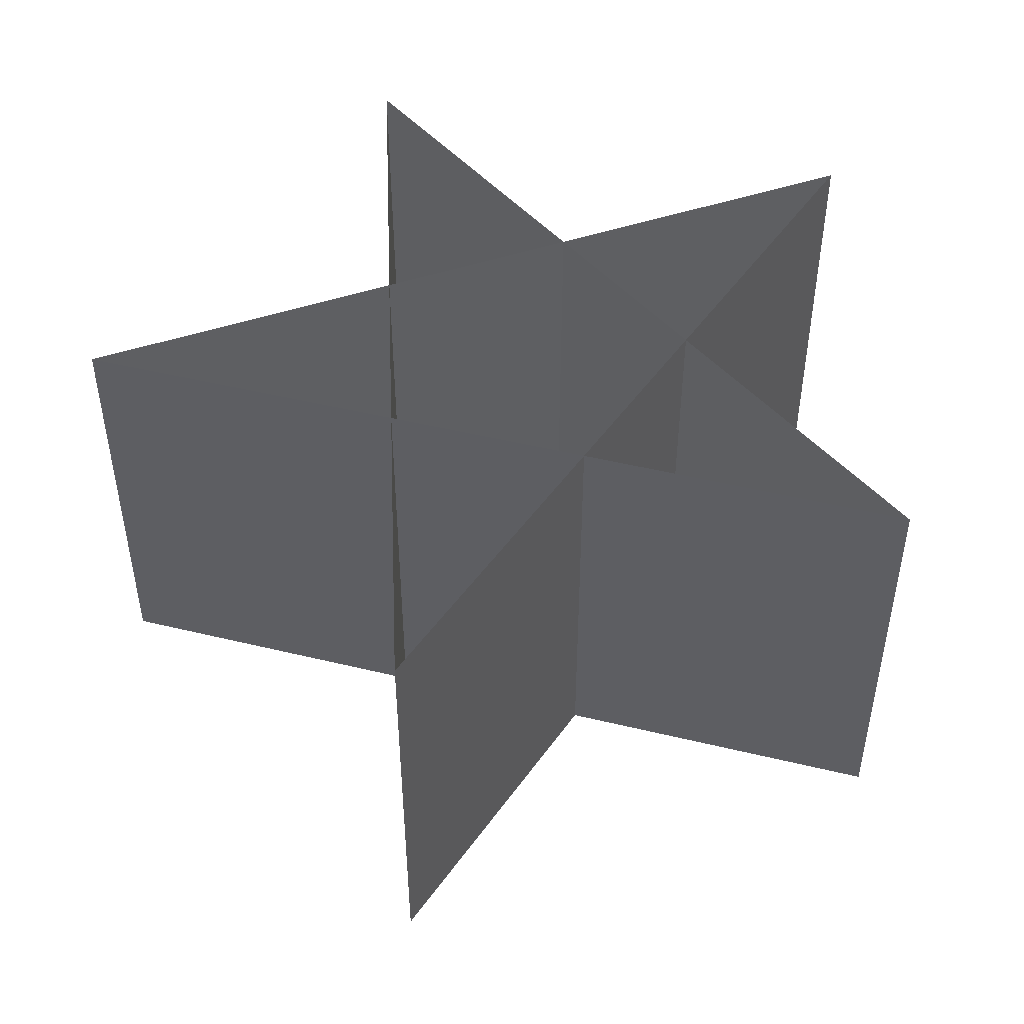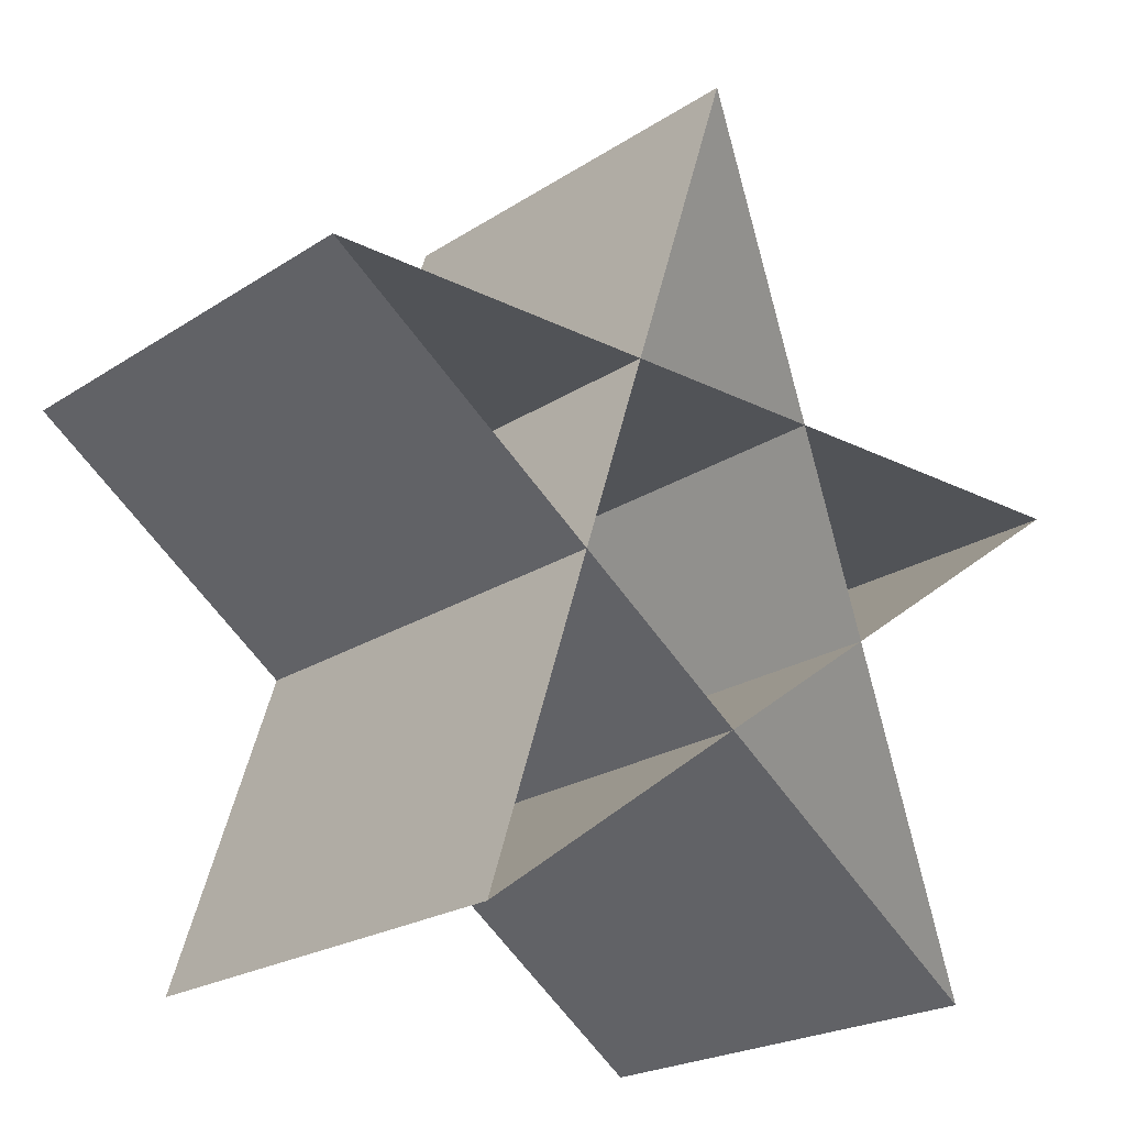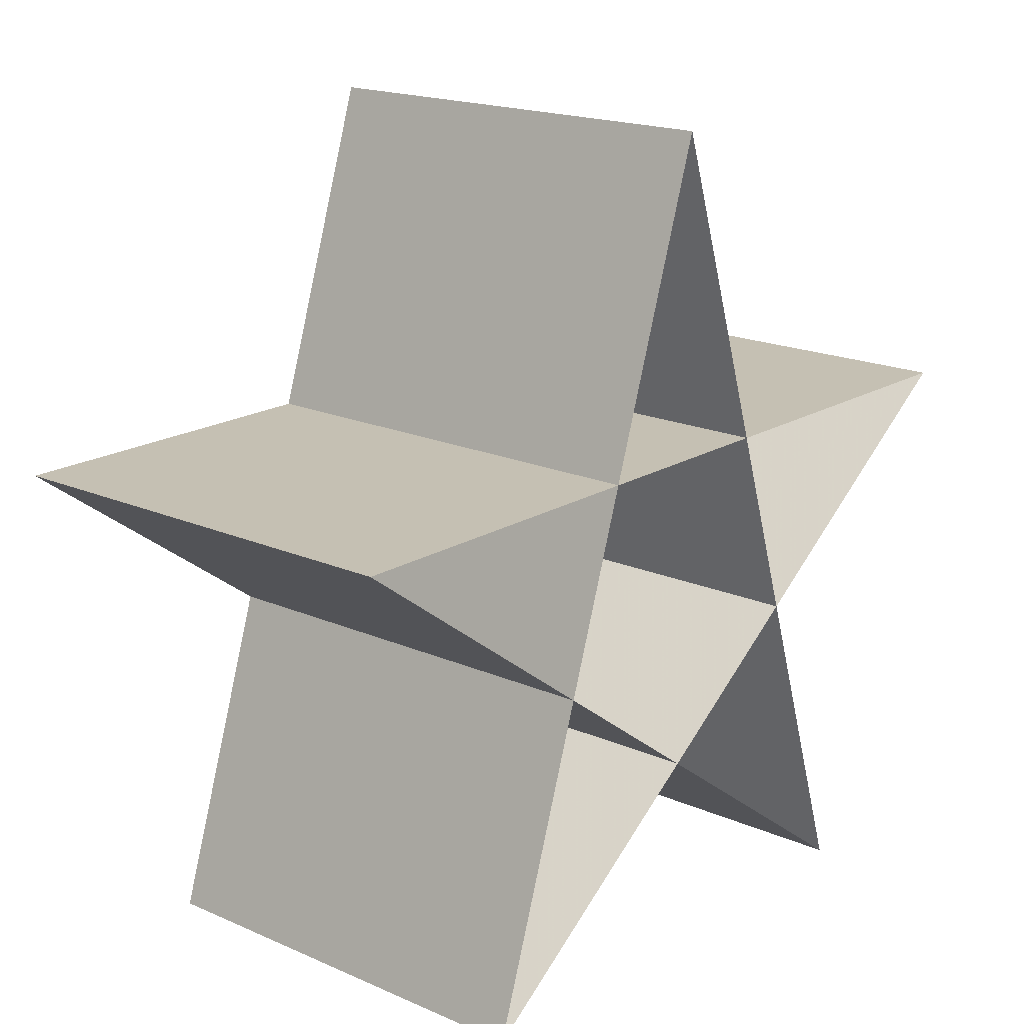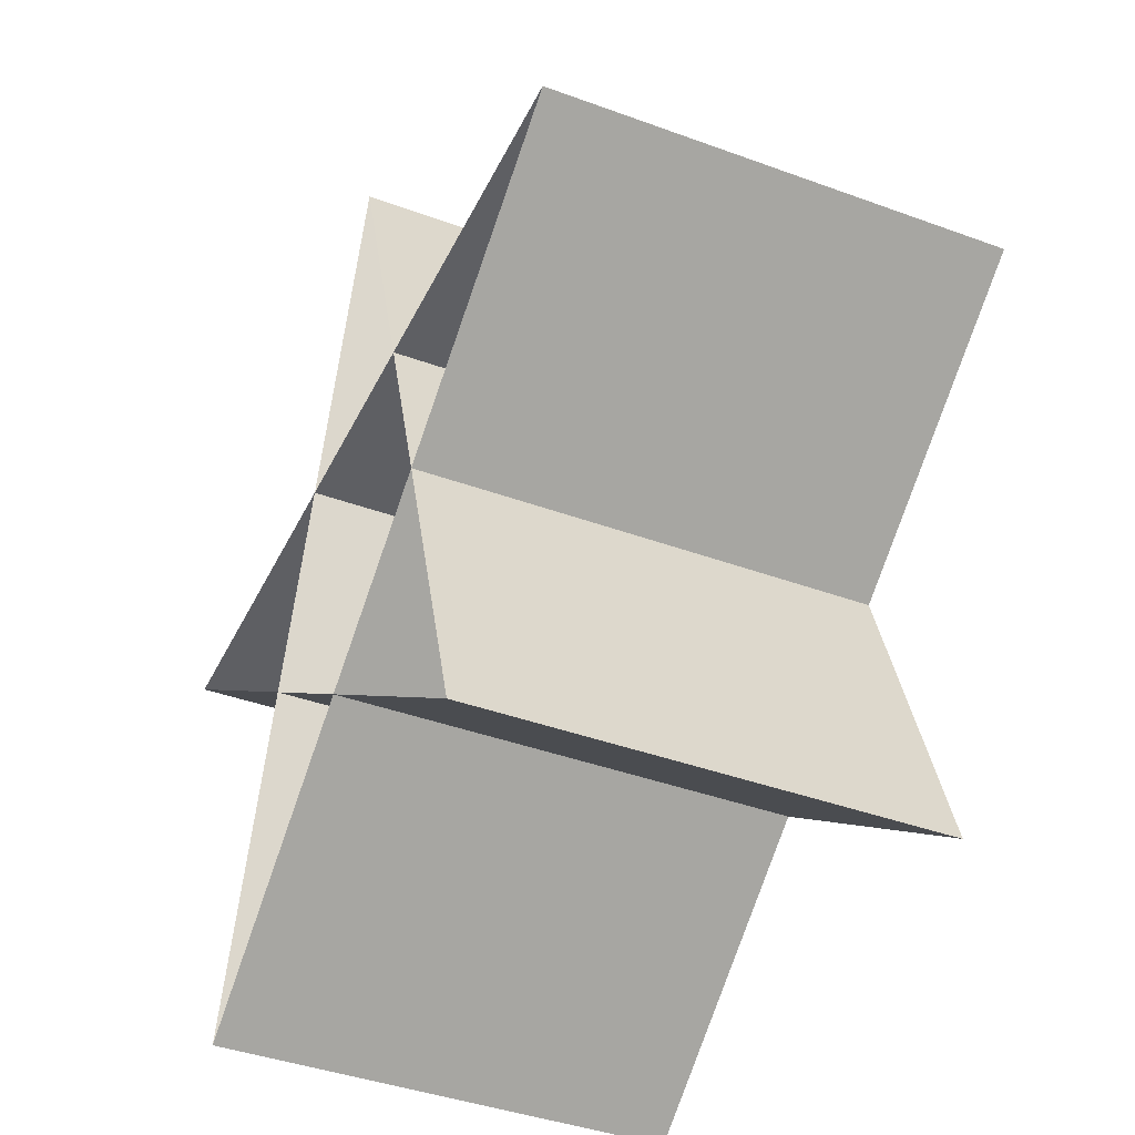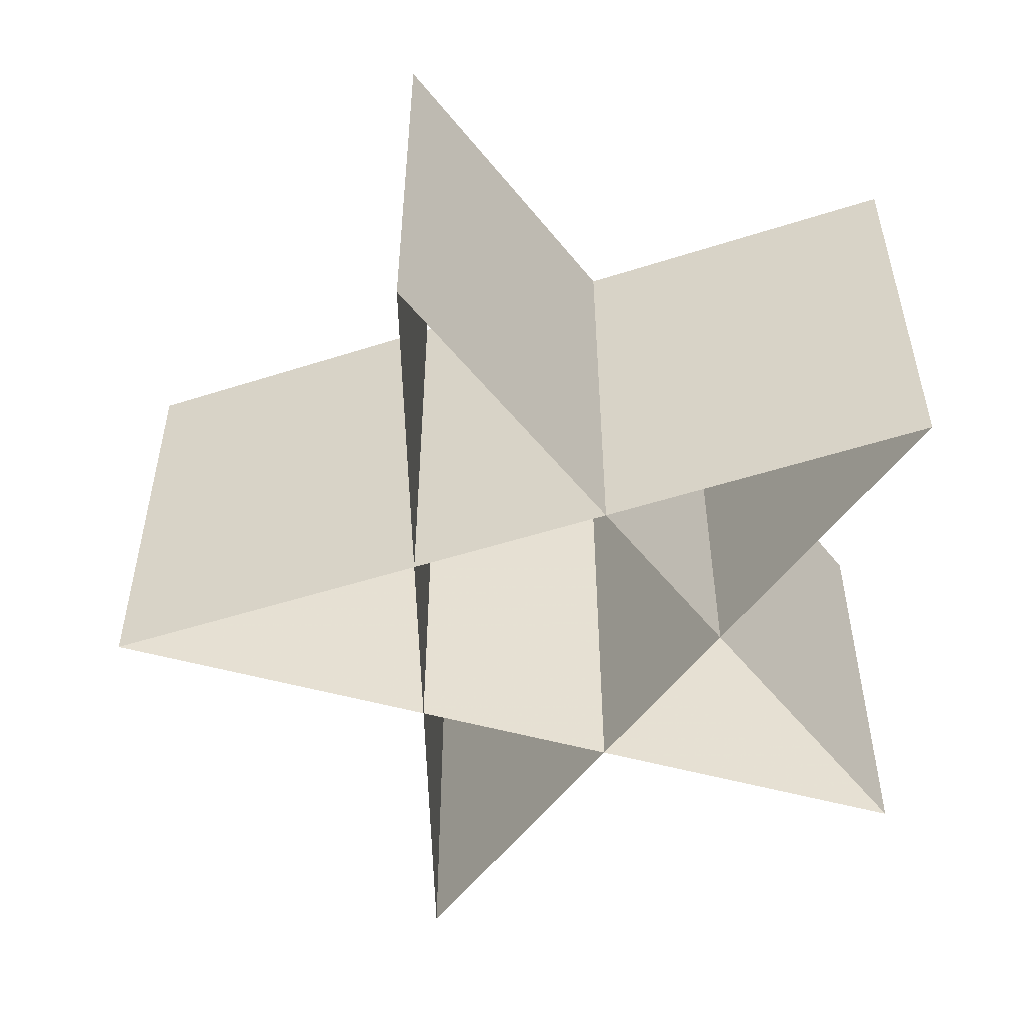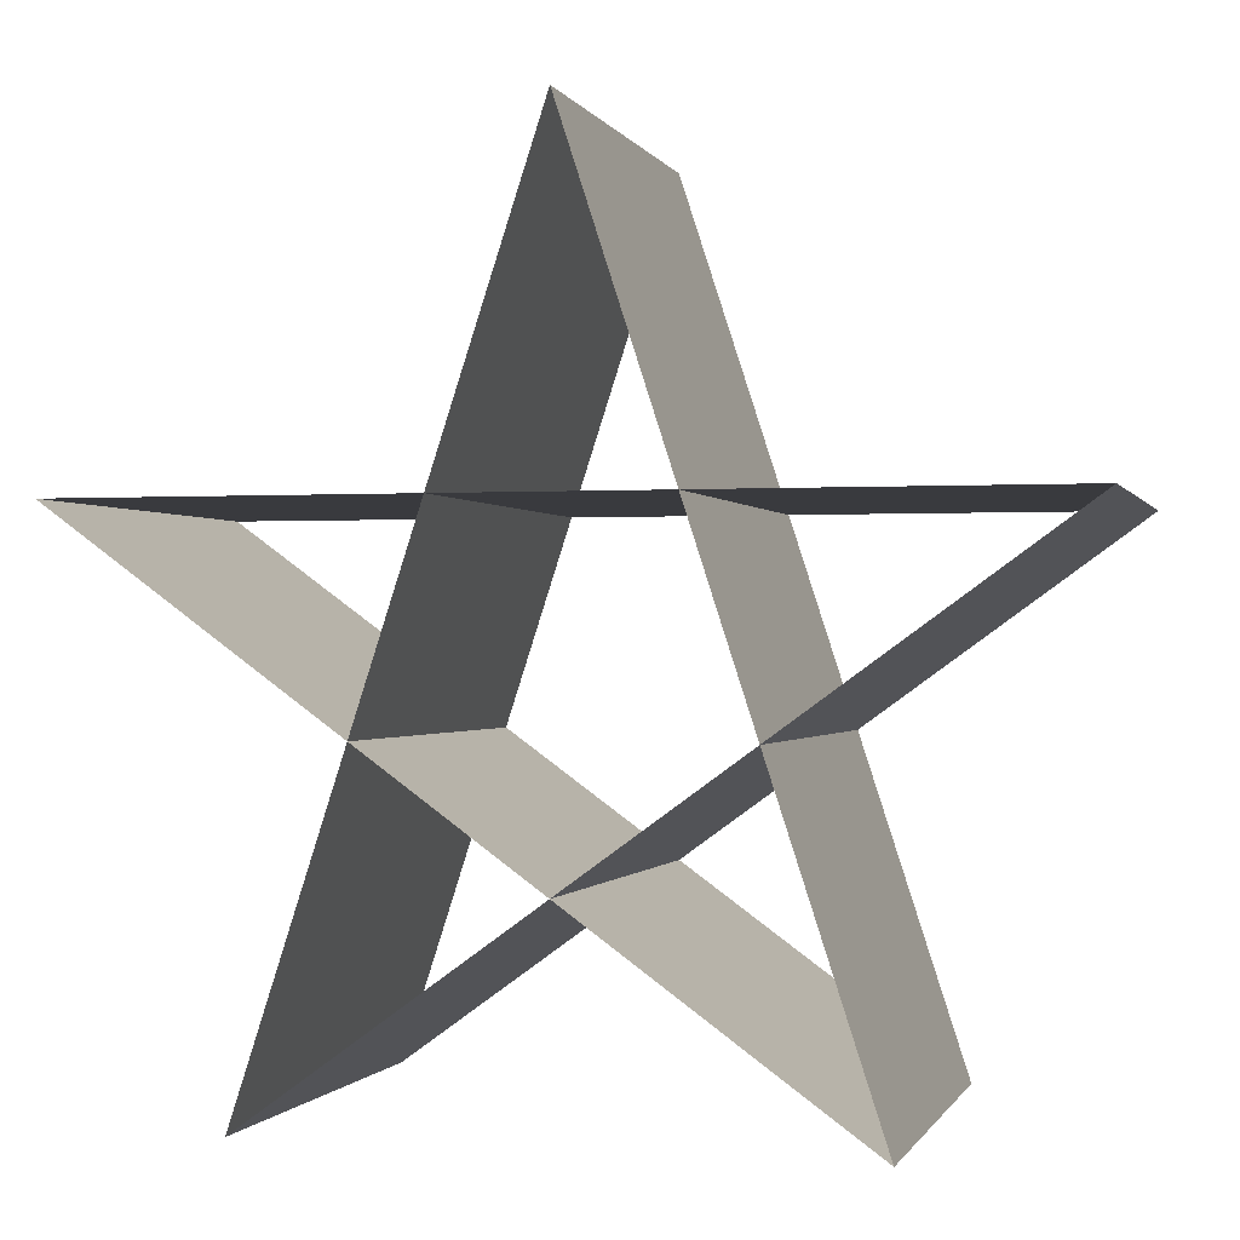
<metadata>
{"format":"obj","ext":"obj","renderer":"f3d","projection":"perspective","resolution":1024,"background":"white","views":[{"elev":47.6,"azim":-164.7,"up":"+Z"},{"elev":-22.1,"azim":-41.5,"up":"+Y"},{"elev":18.1,"azim":130.5,"up":"+Y"},{"elev":-40.7,"azim":-114.2,"up":"+Y"},{"elev":-51.6,"azim":-88.8,"up":"+Z"},{"elev":-0.6,"azim":-165.5,"up":"+Y"}]}
</metadata>
<code>
v 0 0.5257 -0.25
v 0.5 0.1625 0.25
v 0.5 0.1625 -0.25
v 0.309 -0.4253 0.25
v 0.309 -0.4253 -0.25
v -0.5 0.1625 0.25
v -0.5 0.1625 -0.25
v -0.309 -0.4253 0.25
v -0.309 -0.4253 -0.25
v 0 0.5257 0.25
f 10 1 9 8
f 8 9 1 10
f 8 9 3 2
f 2 3 9 8
f 2 3 7 6
f 6 7 3 2
f 6 7 5 4
f 4 5 7 6
f 4 5 1 10
f 10 1 5 4

</code>
